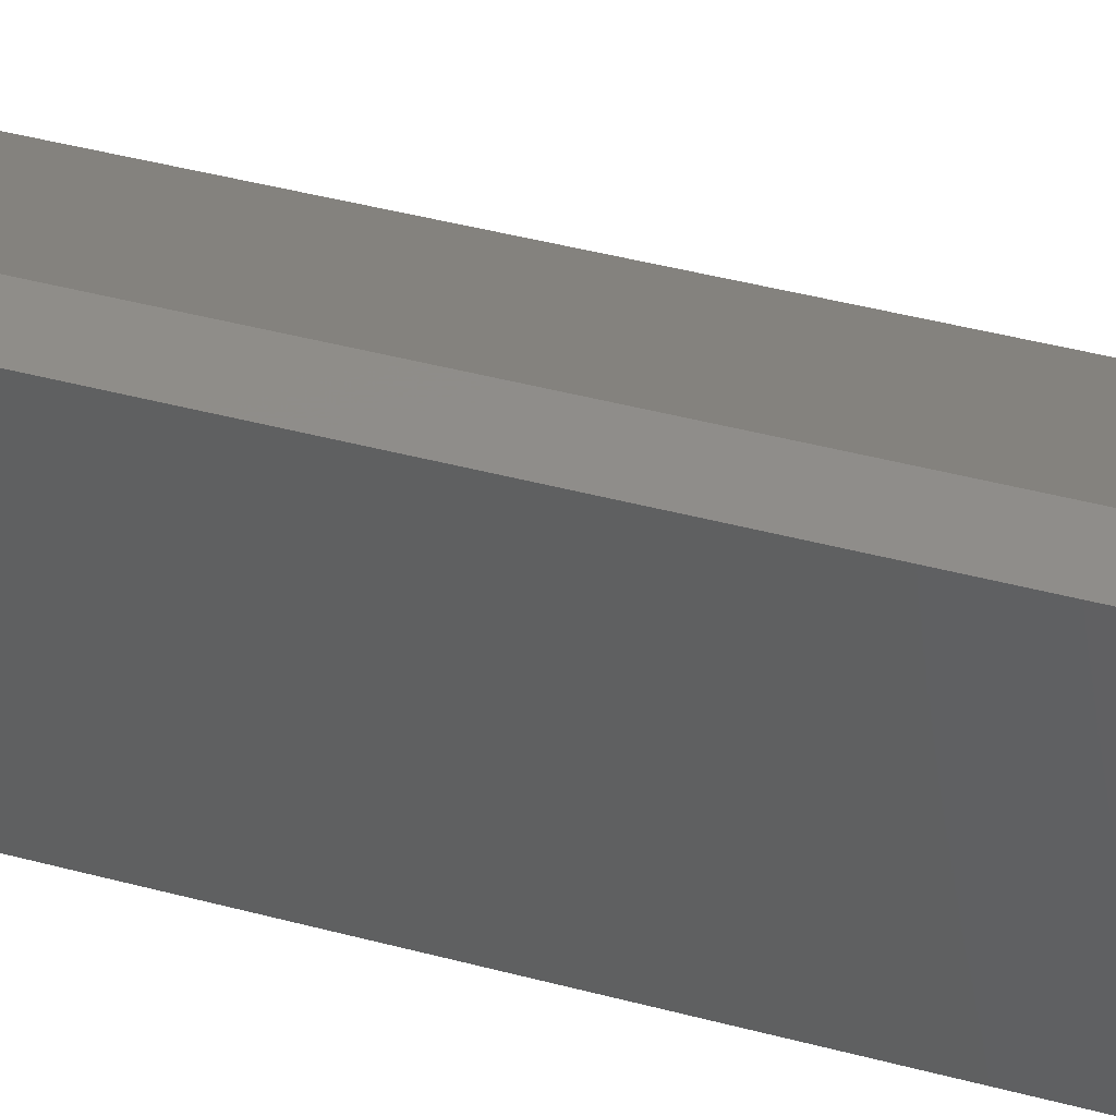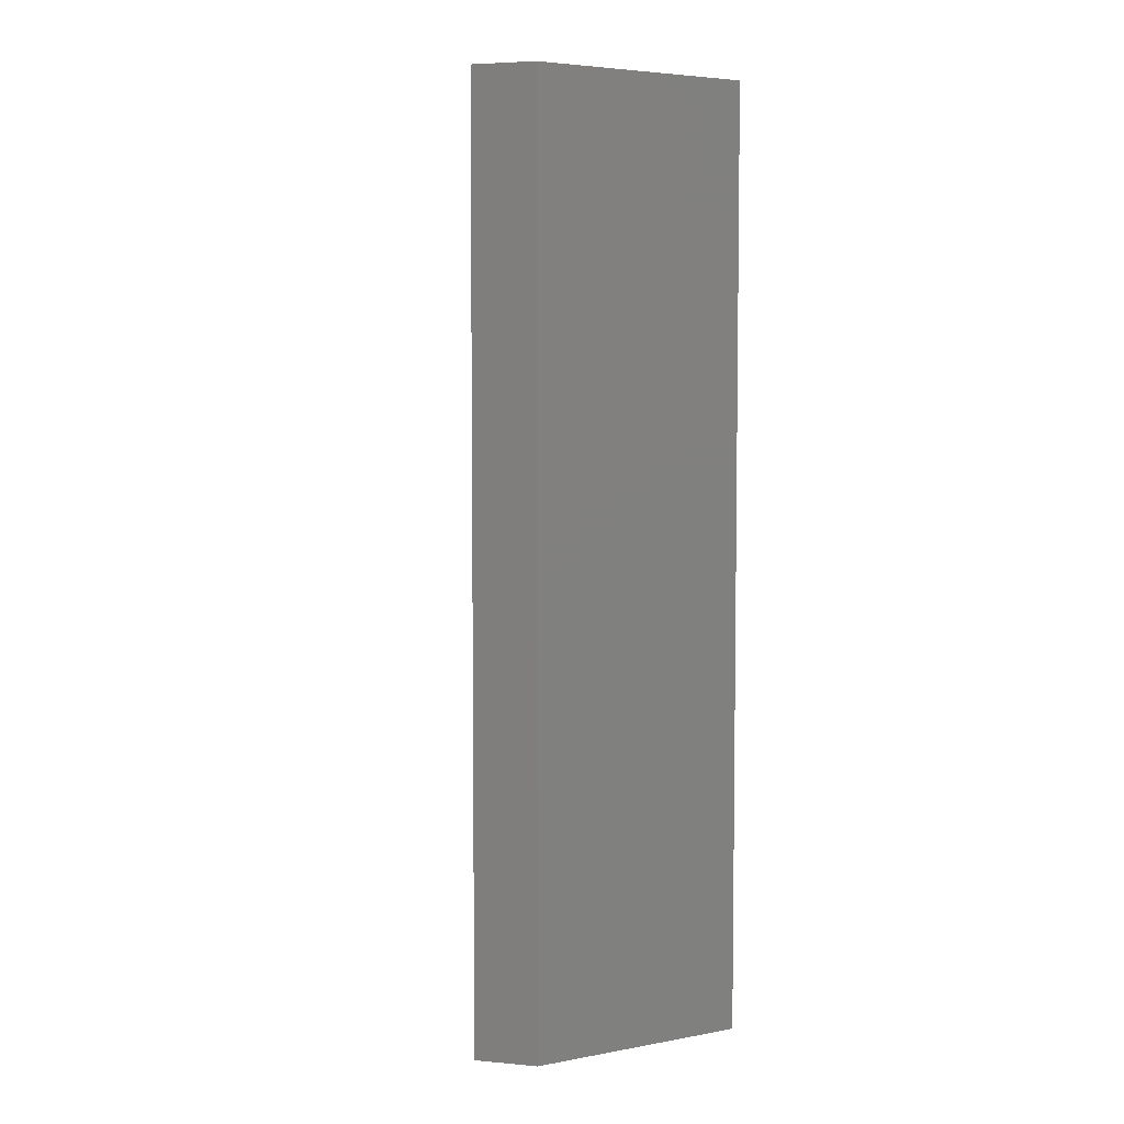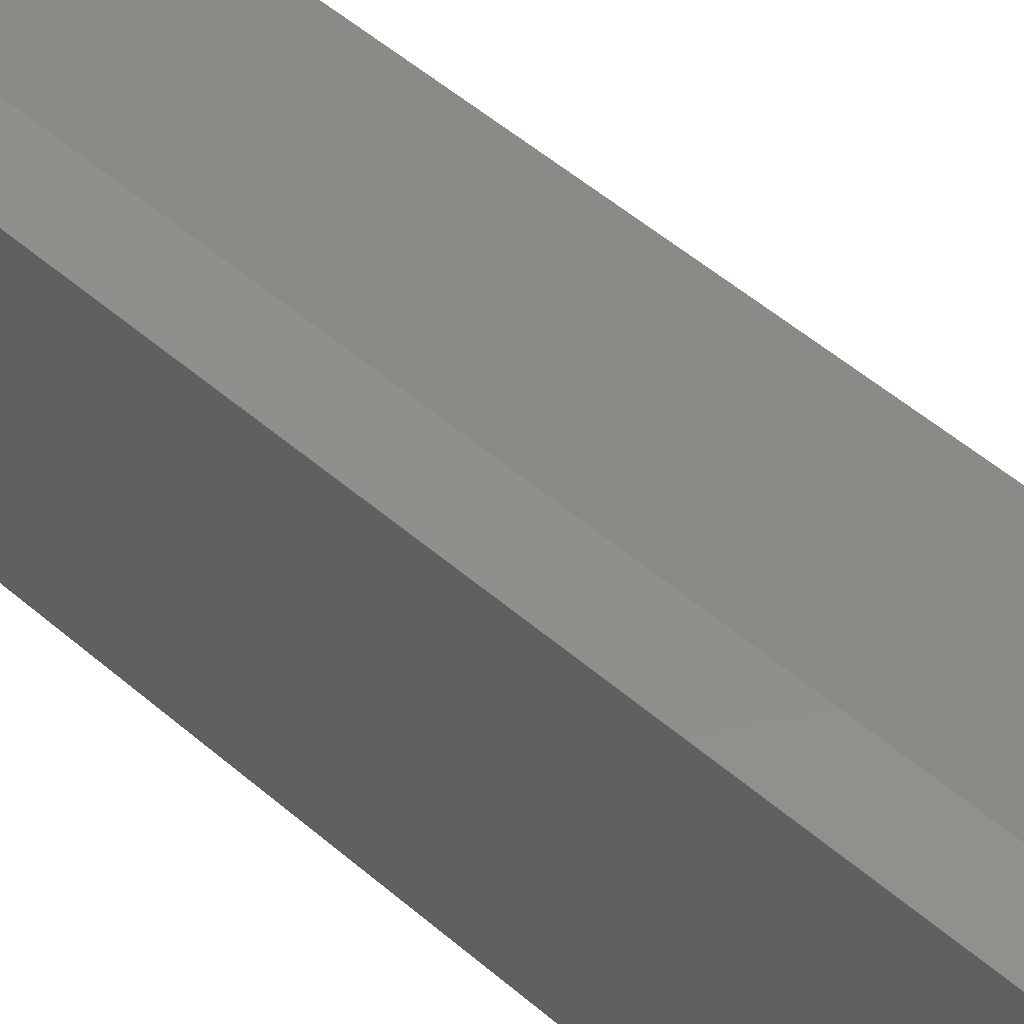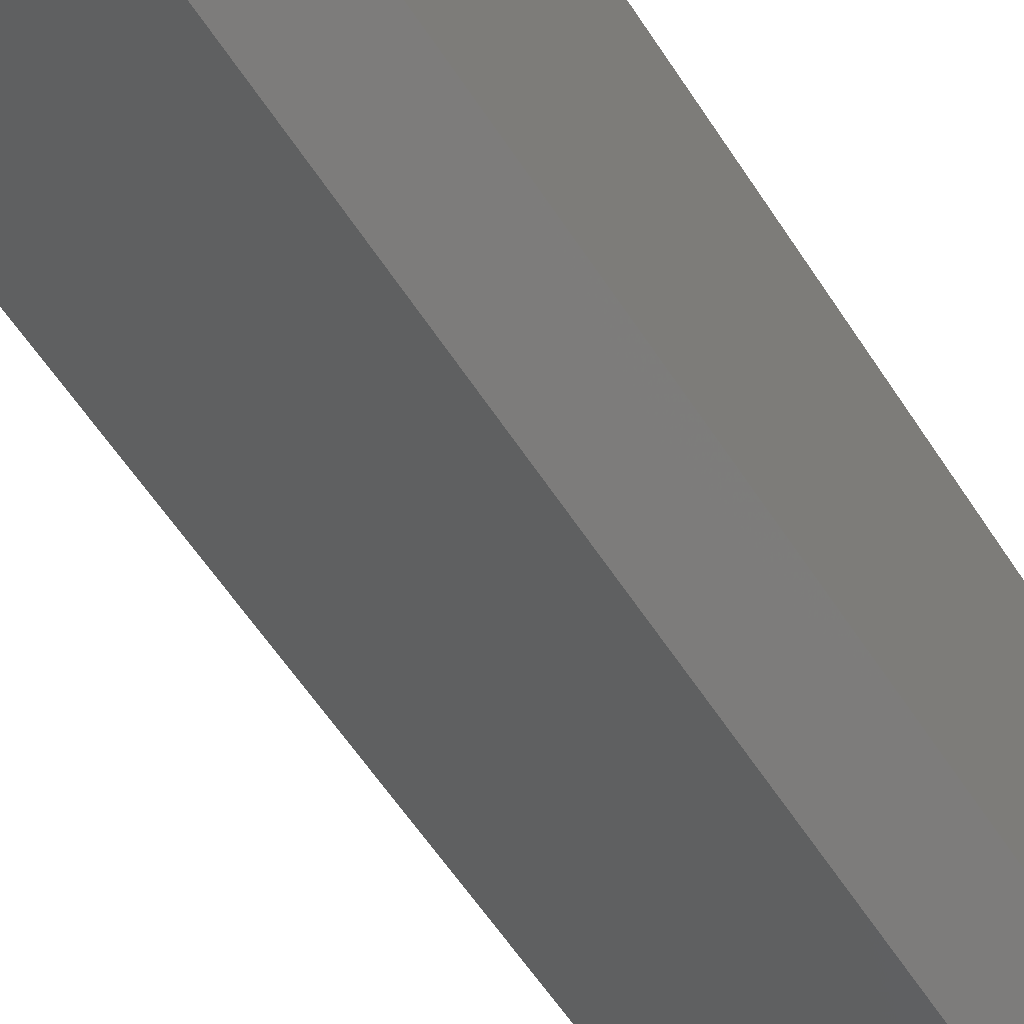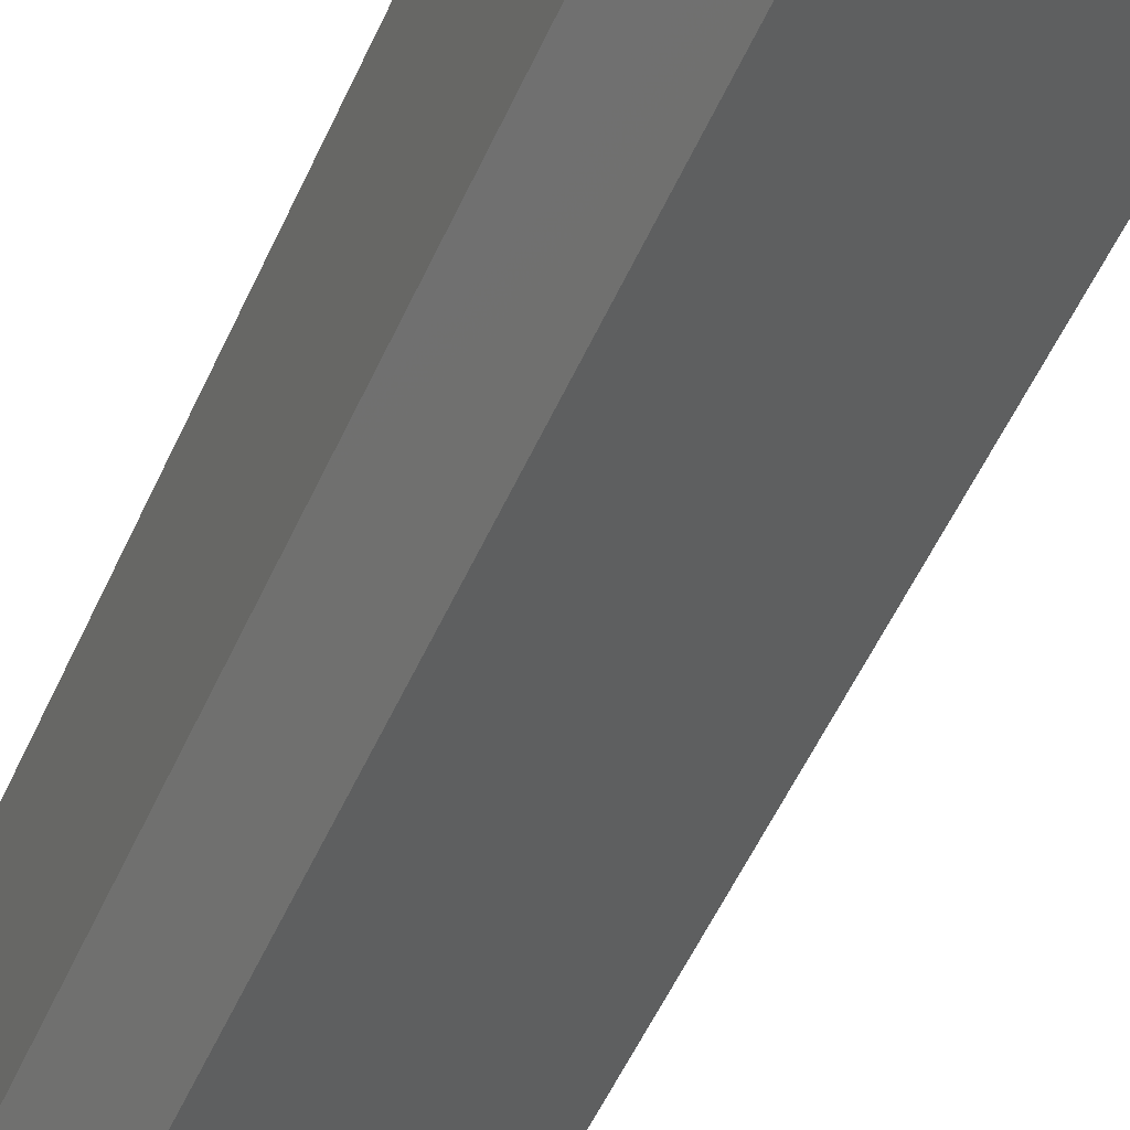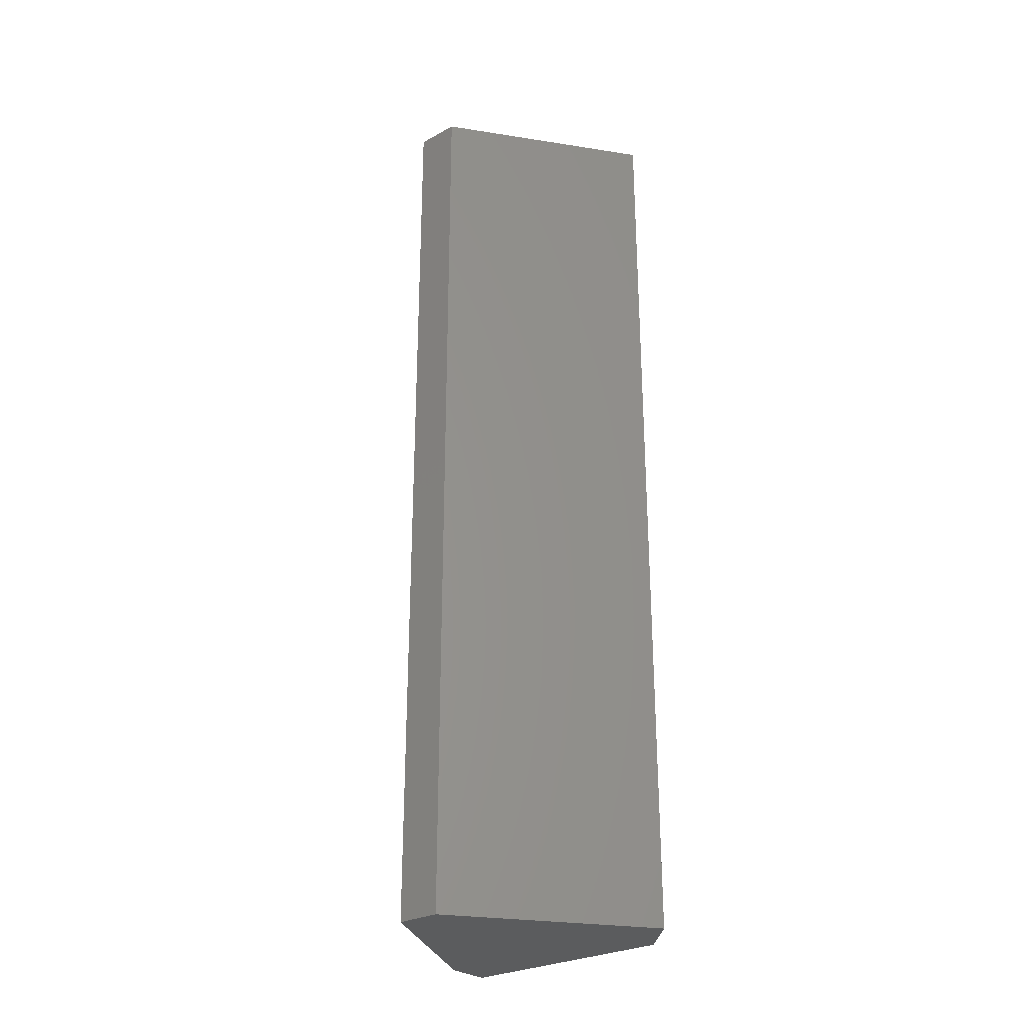
<metadata>
{"format":"stl","ext":"stl","renderer":"f3d","projection":"perspective","resolution":1024,"background":"white","views":[{"elev":41.6,"azim":108.1,"up":"+Y"},{"elev":5.0,"azim":60.7,"up":"+Z"},{"elev":50.2,"azim":133.7,"up":"+Y"},{"elev":-53.9,"azim":31.2,"up":"+Y"},{"elev":-53.2,"azim":156.3,"up":"+Y"},{"elev":-27.7,"azim":-50.4,"up":"+Z"}]}
</metadata>
<code>
# stl→obj: 10 verts, 20 faces
v 23.39 -2.393 18.68
v 23.39 -2.393 18.66
v 23.39 -2.396 18.68
v 23.39 -2.396 18.66
v 23.39 -2.395 18.66
v 23.39 -2.395 18.68
v 23.39 -2.392 18.68
v 23.39 -2.39 18.68
v 23.39 -2.392 18.66
v 23.39 -2.39 18.66
f 1 2 3
f 2 3 4
f 3 4 5
f 3 1 6
f 1 6 7
f 6 7 8
f 2 9 4
f 9 4 10
f 4 10 10
f 8 10 7
f 10 7 9
f 9 2 7
f 2 7 1
f 8 10 8
f 10 8 10
f 6 8 5
f 8 5 10
f 10 4 5
f 8 6 8
f 5 3 6

</code>
